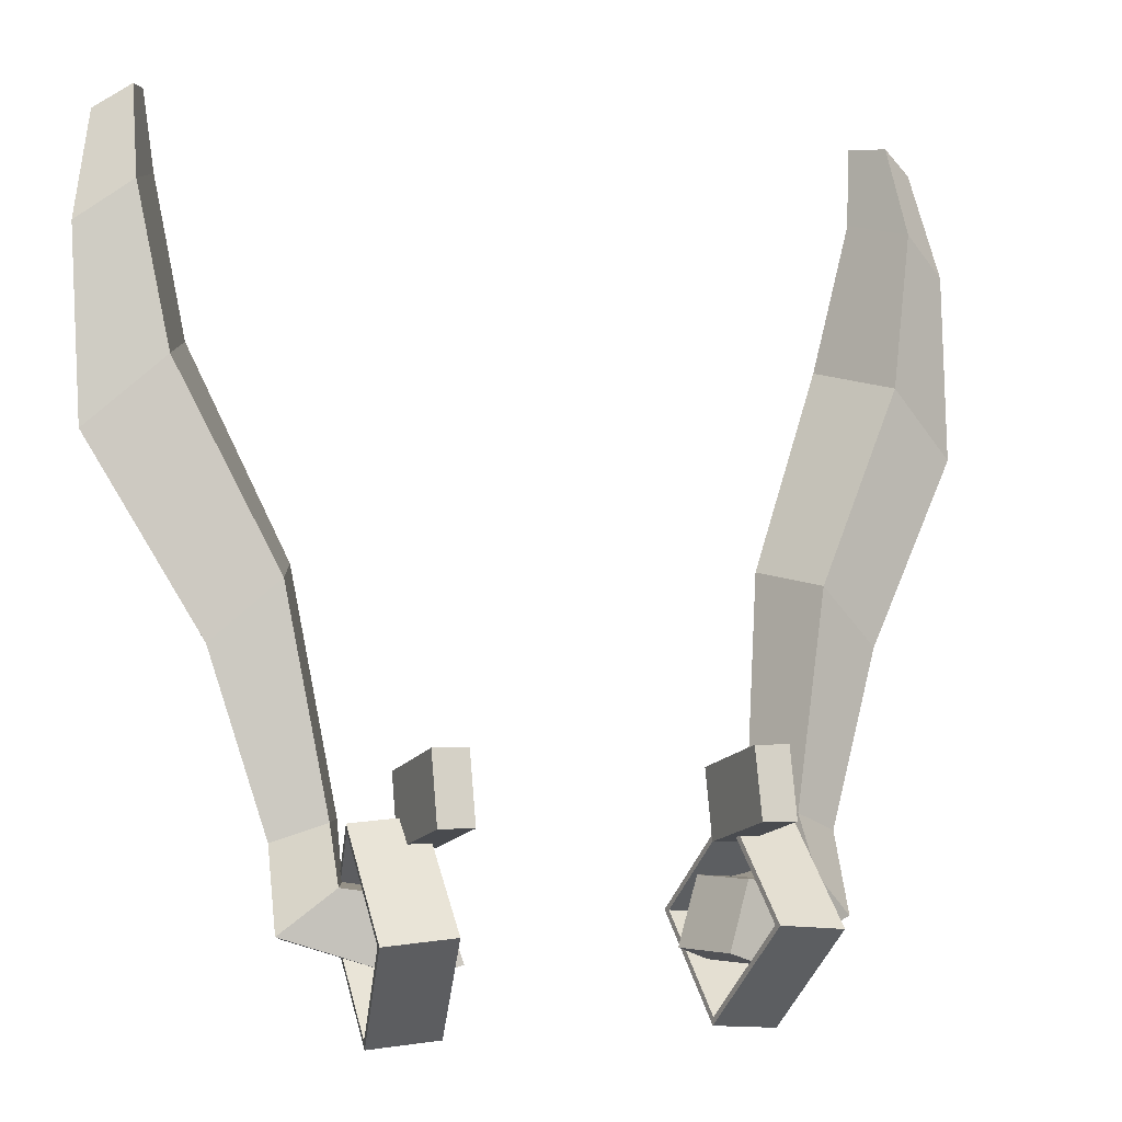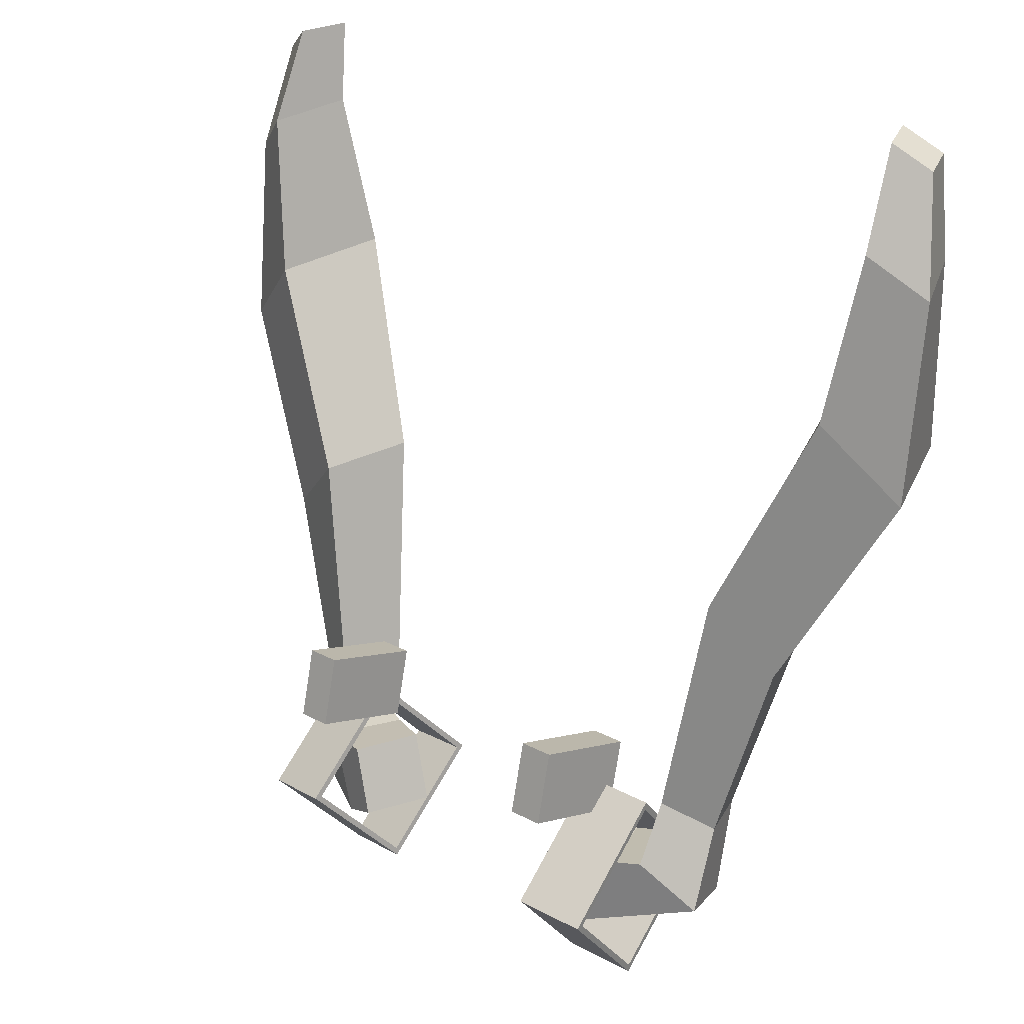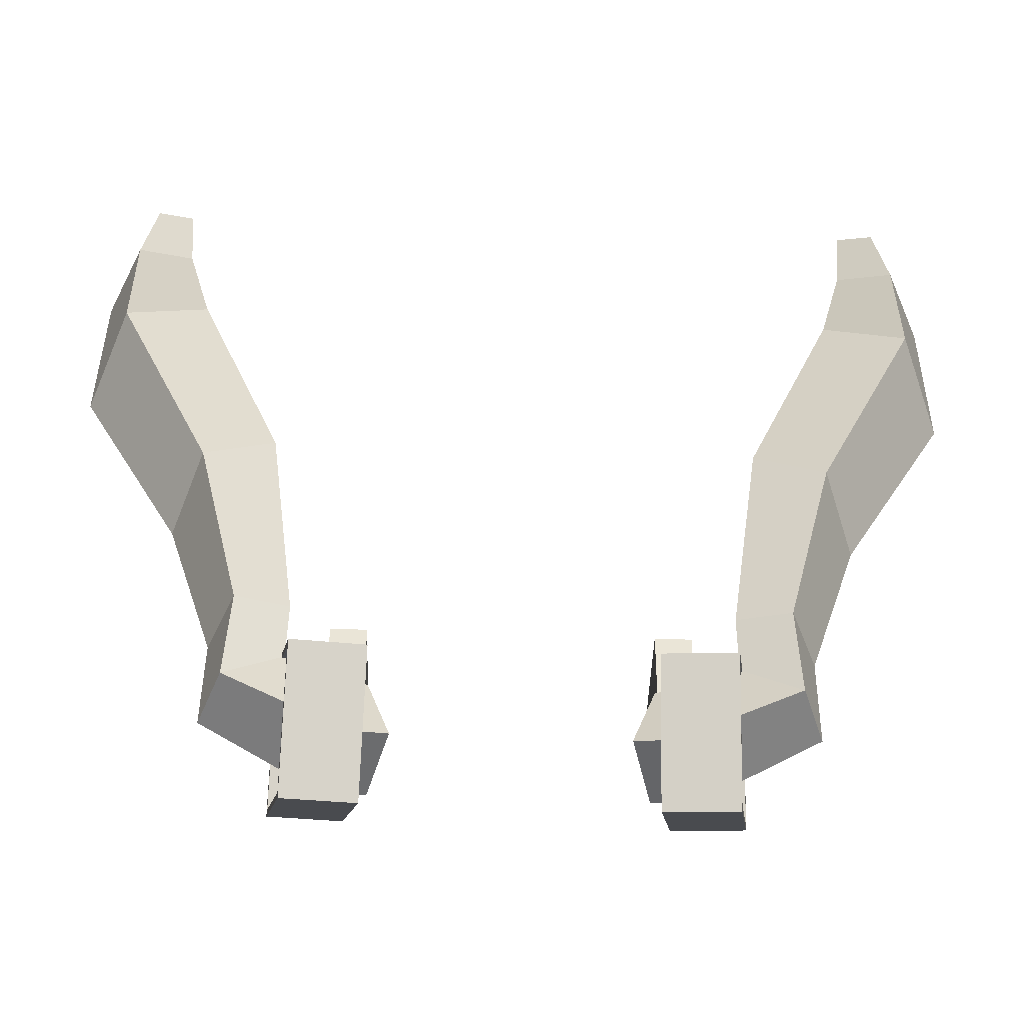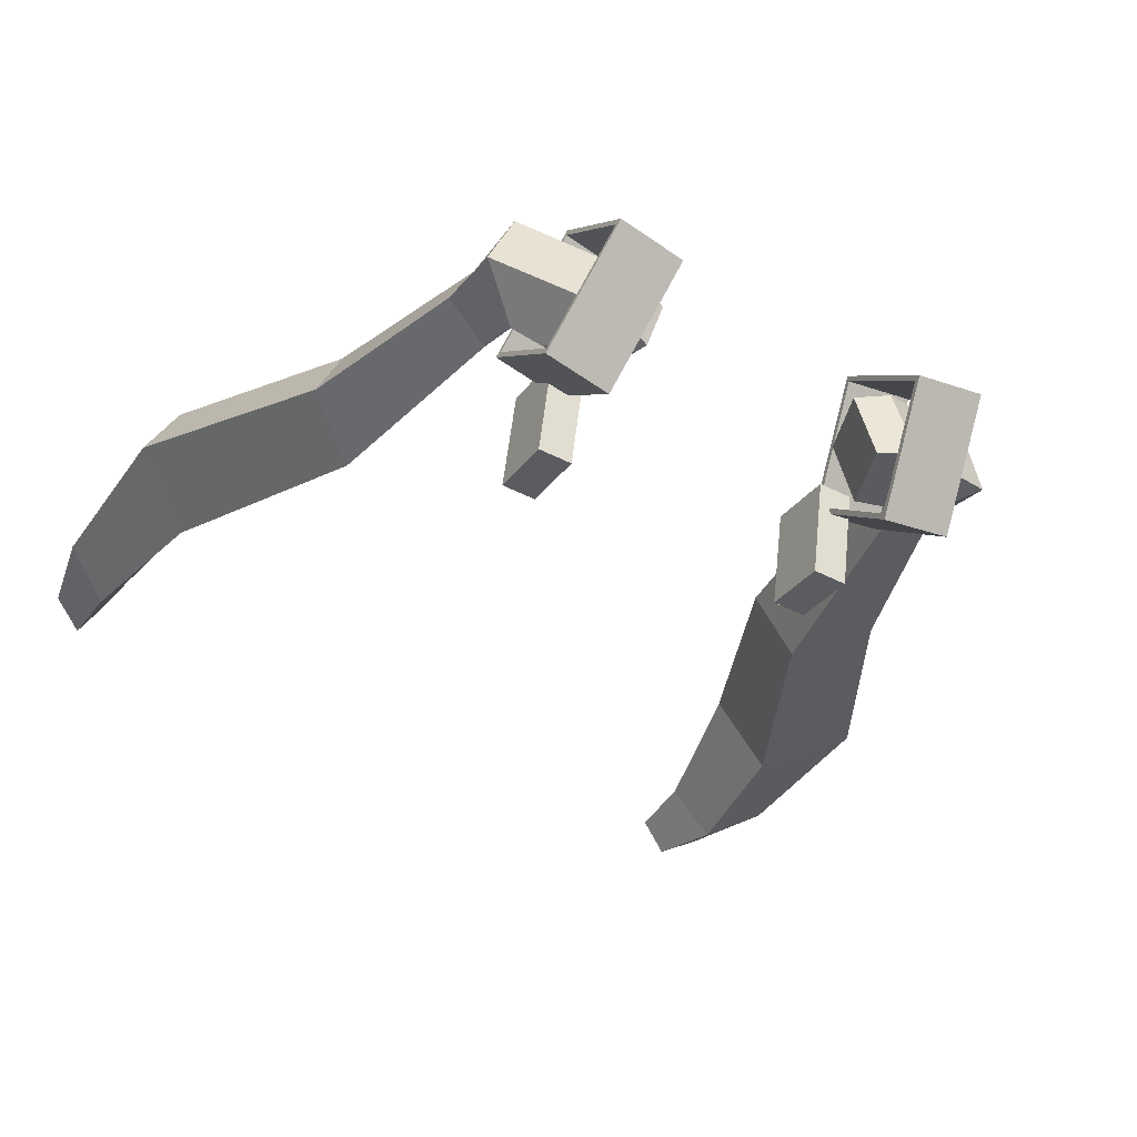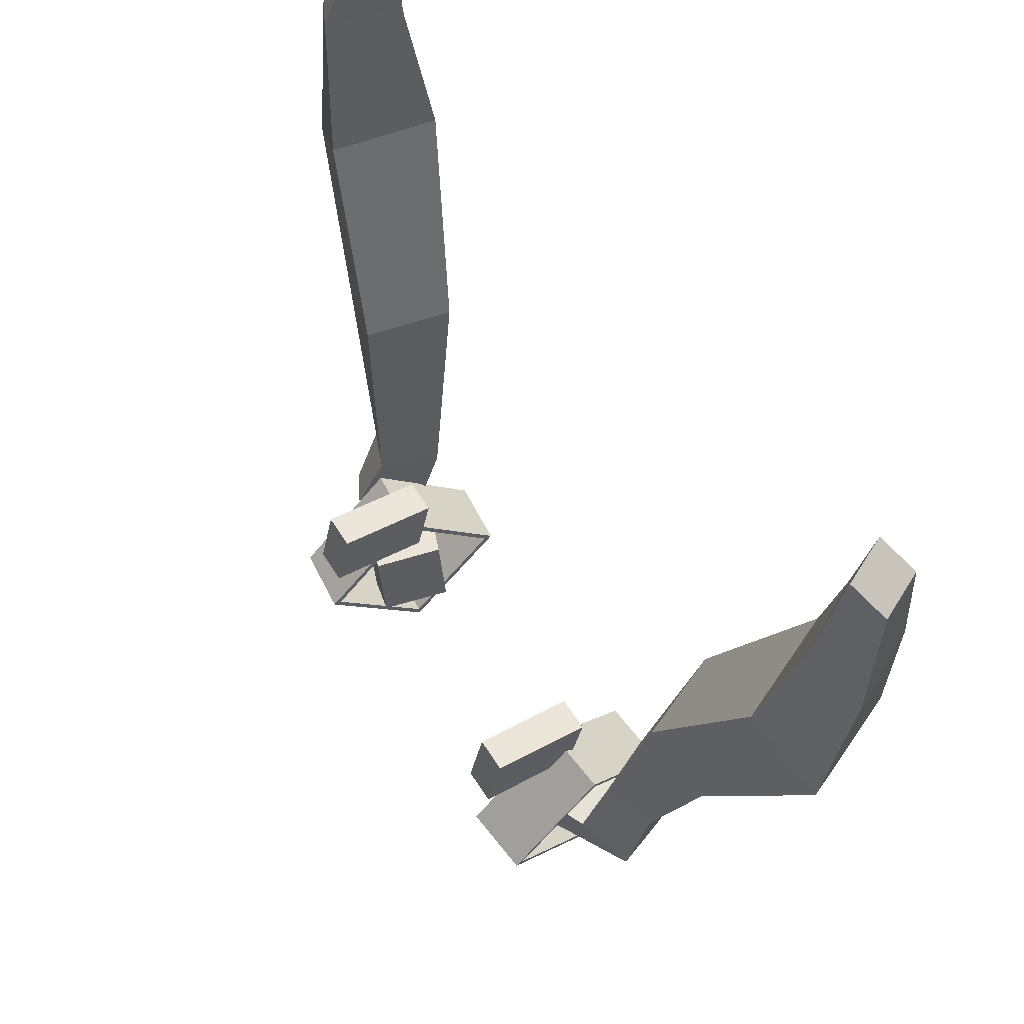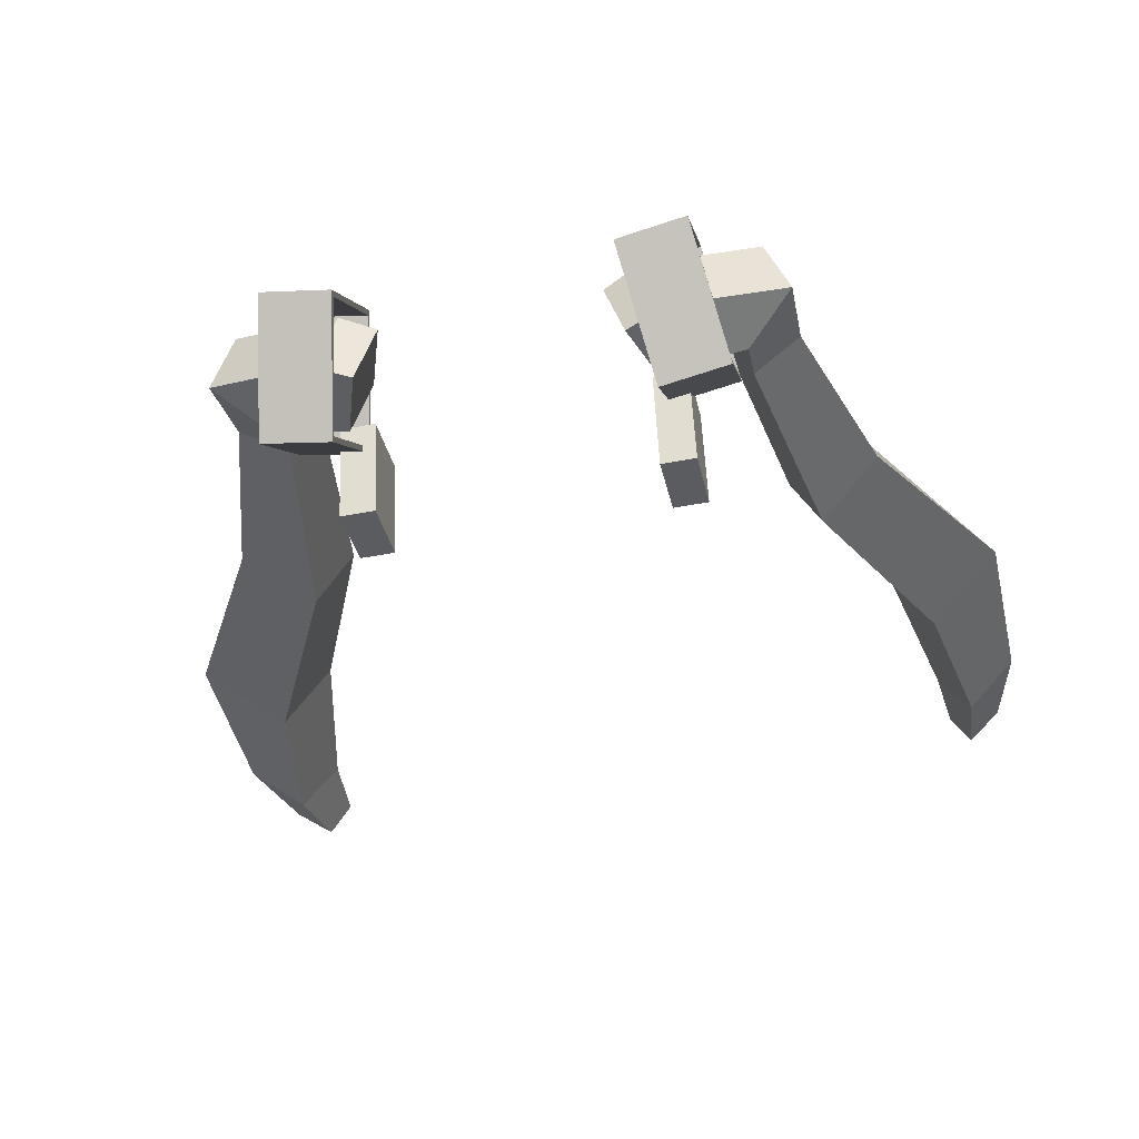
<metadata>
{"format":"obj","ext":"obj","renderer":"f3d","projection":"perspective","resolution":1024,"background":"white","views":[{"elev":-2.7,"azim":157.4,"up":"+Y"},{"elev":21.3,"azim":-135.6,"up":"+Y"},{"elev":-59.3,"azim":-2.1,"up":"+Y"},{"elev":-45.5,"azim":-30.6,"up":"+Z"},{"elev":62.7,"azim":-122.6,"up":"+Y"},{"elev":-47.6,"azim":12.1,"up":"+Z"}]}
</metadata>
<code>
o Miku_TwinTail_TwinTailModel
v -0.1936 -0.4832 0.1802
v -0.2286 -0.4832 0.05775
v -0.2672 -0.3657 0.06788
v -0.2332 -0.3653 0.1905
v -0.2578 -0.5067 0.2009
v -0.2975 -0.5067 0.07531
v -0.358 -0.3711 0.09205
v -0.3128 -0.372 0.2217
v -0.4619 -0.4538 0.267
v -0.5021 -0.4393 0.1582
v -0.4147 -0.3631 0.1126
v -0.3677 -0.364 0.2405
v -0.4542 -0.2984 0.3117
v -0.4993 -0.2983 0.2087
v -0.4114 -0.2659 0.1695
v -0.3662 -0.2656 0.2726
v -0.5392 0.04241 0.3826
v -0.5941 0.01401 0.2339
v -0.4784 0.1177 0.2001
v -0.4235 0.1461 0.3488
v -0.7141 0.3925 0.4731
v -0.7831 0.3502 0.2988
v -0.6498 0.4691 0.2526
v -0.5808 0.5115 0.4269
v -0.7326 0.7152 0.4508
v -0.7899 0.6833 0.3321
v -0.6977 0.7491 0.2861
v -0.6404 0.781 0.4048
v -0.715 0.8848 0.4542
v -0.7504 0.8741 0.377
v -0.6886 0.914 0.3502
v -0.6537 0.9245 0.427
v 0.1936 -0.4832 0.1802
v 0.2286 -0.4832 0.05775
v 0.2672 -0.3657 0.06788
v 0.2332 -0.3653 0.1905
v 0.2578 -0.5067 0.2009
v 0.2975 -0.5067 0.07531
v 0.358 -0.3711 0.09205
v 0.3128 -0.372 0.2217
v 0.4619 -0.4538 0.267
v 0.5021 -0.4393 0.1582
v 0.4147 -0.3631 0.1126
v 0.3677 -0.364 0.2405
v 0.4542 -0.2984 0.3117
v 0.4993 -0.2983 0.2087
v 0.4114 -0.2659 0.1695
v 0.3662 -0.2656 0.2726
v 0.5392 0.04241 0.3826
v 0.5941 0.01401 0.2339
v 0.4784 0.1177 0.2001
v 0.4235 0.1461 0.3488
v 0.7141 0.3925 0.4731
v 0.7831 0.3502 0.2988
v 0.6498 0.4691 0.2526
v 0.5808 0.5115 0.4269
v 0.7326 0.7152 0.4508
v 0.7899 0.6833 0.3321
v 0.6977 0.7491 0.2861
v 0.6404 0.781 0.4048
v 0.715 0.8848 0.4542
v 0.7504 0.8741 0.377
v 0.6886 0.914 0.3502
v 0.6537 0.9245 0.427
f 5 6 2 1
f 6 7 3 2
f 7 8 4 3
f 8 5 1 4
f 1 2 3 4
f 5 8 12 9
f 9 12 16 13
f 8 7 11 12
f 7 6 10 11
f 6 5 9 10
f 13 16 20 17
f 12 11 15 16
f 11 10 14 15
f 10 9 13 14
f 17 20 24 21
f 16 15 19 20
f 15 14 18 19
f 14 13 17 18
f 21 24 28 25
f 20 19 23 24
f 19 18 22 23
f 18 17 21 22
f 25 28 32 29
f 24 23 27 28
f 23 22 26 27
f 22 21 25 26
f 32 31 30 29
f 28 27 31 32
f 27 26 30 31
f 26 25 29 30
f 37 33 34 38
f 38 34 35 39
f 39 35 36 40
f 40 36 33 37
f 33 36 35 34
f 37 41 44 40
f 41 45 48 44
f 40 44 43 39
f 39 43 42 38
f 38 42 41 37
f 45 49 52 48
f 44 48 47 43
f 43 47 46 42
f 42 46 45 41
f 49 53 56 52
f 48 52 51 47
f 47 51 50 46
f 46 50 49 45
f 53 57 60 56
f 52 56 55 51
f 51 55 54 50
f 50 54 53 49
f 57 61 64 60
f 56 60 59 55
f 55 59 58 54
f 54 58 57 53
f 64 61 62 63
f 60 64 63 59
f 59 63 62 58
f 58 62 61 57
o Miku_Earmuffs_2_Earmuffs
v -0.2431 -0.1871 0.1794
v -0.3056 -0.1871 0.1794
v -0.2431 -0.3091 0.1522
v -0.3056 -0.3091 0.1522
v -0.2431 -0.1464 -0.003648
v -0.3056 -0.1464 -0.003649
v -0.2431 -0.2684 -0.03079
v -0.3056 -0.2684 -0.03079
v 0.2431 -0.1871 0.1794
v 0.3056 -0.1871 0.1794
v 0.2431 -0.3091 0.1522
v 0.3056 -0.3091 0.1522
v 0.2431 -0.1464 -0.003648
v 0.3056 -0.1464 -0.003649
v 0.2431 -0.2684 -0.03079
v 0.3056 -0.2684 -0.03079
f 66 68 67 65
f 68 72 71 67
f 72 70 69 71
f 70 66 65 69
f 65 67 71 69
f 70 72 68 66
f 74 73 75 76
f 76 75 79 80
f 80 79 77 78
f 78 77 73 74
f 73 77 79 75
f 78 74 76 80
o Miku_Ribbon_2_ribbon
v -0.2309 -0.4321 0.3139
v -0.3547 -0.4429 0.3277
v -0.2353 -0.6082 0.1365
v -0.3591 -0.6191 0.1503
v -0.2659 -0.2559 0.1399
v -0.3897 -0.2668 0.1538
v -0.2703 -0.4321 -0.03749
v -0.3941 -0.4429 -0.02361
v -0.3562 -0.4429 0.3137
v -0.3603 -0.605 0.1505
v -0.2365 -0.5941 0.1366
v -0.2325 -0.4321 0.2998
v -0.3925 -0.4429 -0.009553
v -0.2688 -0.4321 -0.02344
v -0.3885 -0.2809 0.1536
v -0.2647 -0.27 0.1398
v 0.2309 -0.4321 0.3139
v 0.3547 -0.4429 0.3277
v 0.2353 -0.6082 0.1365
v 0.3591 -0.6191 0.1503
v 0.2659 -0.2559 0.1399
v 0.3897 -0.2668 0.1538
v 0.2703 -0.4321 -0.03749
v 0.3941 -0.4429 -0.02361
v 0.3562 -0.4429 0.3137
v 0.3603 -0.605 0.1505
v 0.2365 -0.5941 0.1366
v 0.2325 -0.4321 0.2998
v 0.3925 -0.4429 -0.009553
v 0.2688 -0.4321 -0.02344
v 0.3885 -0.2809 0.1536
v 0.2647 -0.27 0.1398
f 82 84 83 81
f 84 88 87 83
f 88 86 85 87
f 86 82 81 85
f 89 90 84 82
f 91 92 81 83
f 90 93 88 84
f 94 91 83 87
f 93 95 86 88
f 96 94 87 85
f 95 89 82 86
f 92 96 85 81
f 96 92 89 95
f 91 94 93 90
f 92 91 90 89
f 94 96 95 93
f 98 97 99 100
f 100 99 103 104
f 104 103 101 102
f 102 101 97 98
f 105 98 100 106
f 107 99 97 108
f 106 100 104 109
f 110 103 99 107
f 109 104 102 111
f 112 101 103 110
f 111 102 98 105
f 108 97 101 112
f 112 111 105 108
f 107 106 109 110
f 108 105 106 107
f 110 109 111 112

</code>
